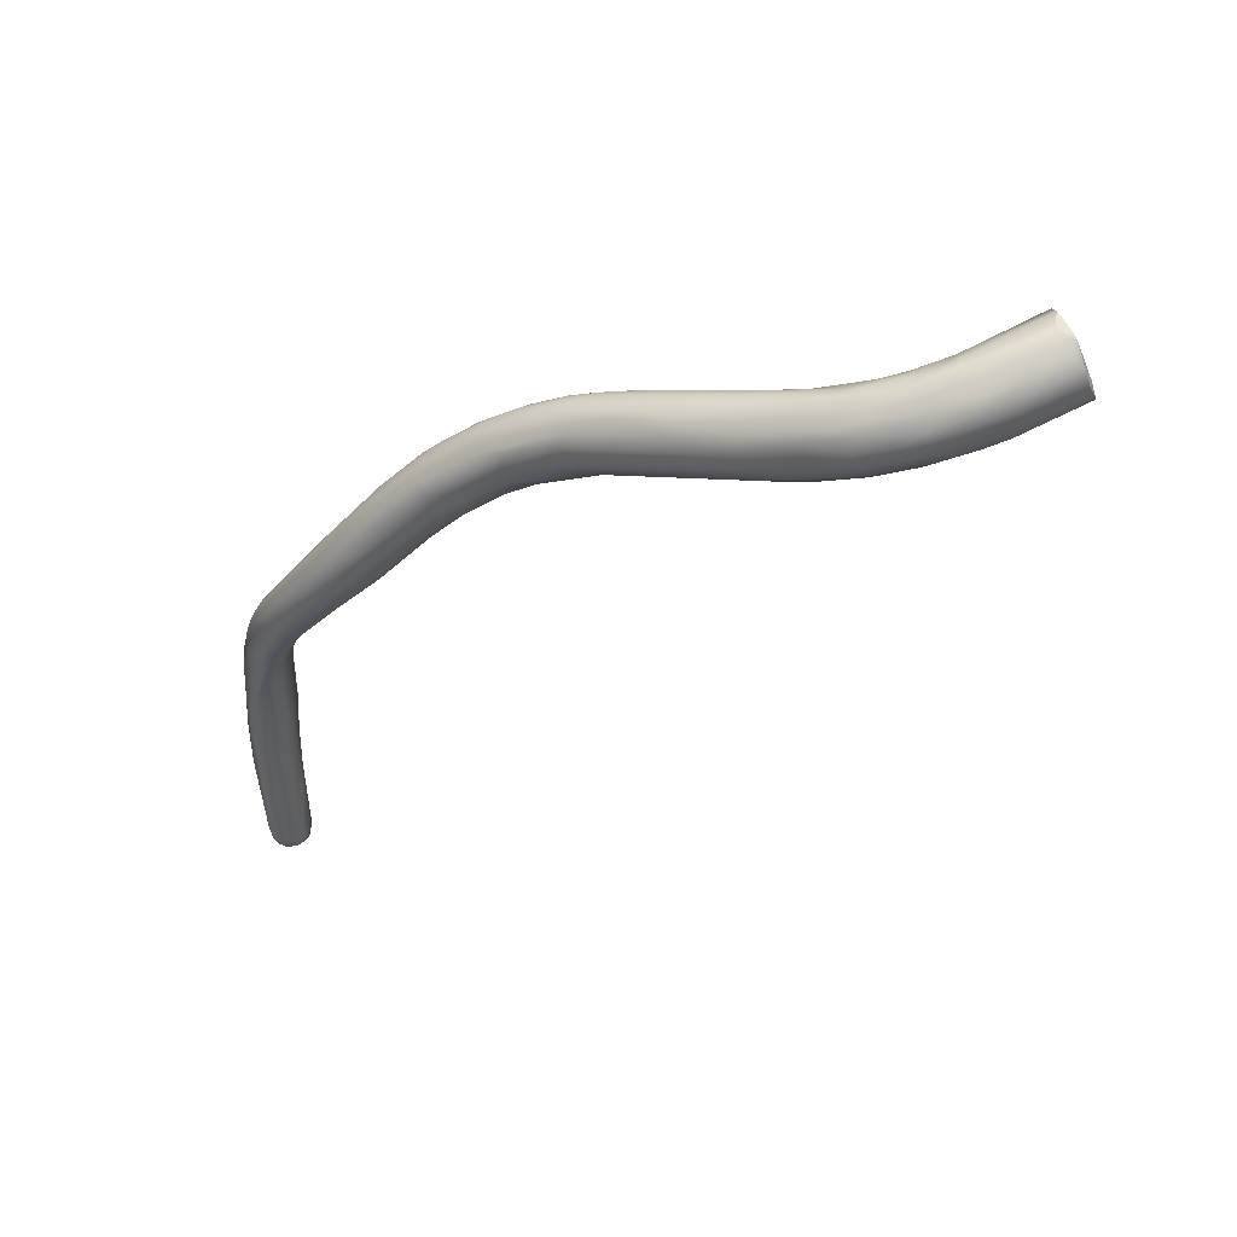
<metadata>
{"format":"obj","ext":"obj","renderer":"f3d","projection":"perspective","resolution":1024,"background":"white","views":[{"elev":53.7,"azim":102.8,"up":"+Y"}]}
</metadata>
<code>
v 39.91 -84.56 1216
v 40.16 -83.88 1217
v 40.48 -85.36 1215
v 40.74 -85.77 1215
v 40.66 -85.7 1215
v 40.84 -85.77 1216
v 40.98 -85.89 1216
v 41.16 -85.55 1215
v 41.48 -86 1215
v 41.58 -82.13 1216
v 40.08 -82.97 1216
v 41.08 -82.08 1216
v 43.15 -93.43 1240
v 42.96 -92.16 1237
v 43.18 -92.78 1237
v 42.99 -92.16 1238
v 43.18 -91.99 1239
v 43.09 -90.7 1234
v 42.98 -90.33 1234
v 42.91 -90.99 1236
v 43.06 -89.98 1235
v 43.18 -89.97 1236
v 43 -90.8 1237
v 43.18 -89.22 1233
v 42.66 -85.18 1214
v 42.99 -85.31 1214
v 42.08 -85.77 1214
v 42.66 -85.8 1215
v 42.07 -85.69 1219
v 42.75 -85.73 1221
v 43.11 -86.57 1221
v 43.08 -84.77 1214
v 41.76 -84.37 1219
v 42.62 -84.44 1220
v 42.8 -83.71 1220
v 42.09 -82 1216
v 42.28 -81.92 1215
v 42.4 -81.96 1216
v 42.48 -82.09 1215
v 42.54 -82 1215
v 43.17 -82.41 1215
v 44.89 -119 1253
v 44.68 -118 1252
v 44.66 -117.9 1252
v 44.65 -115.5 1251
v 44.54 -114.2 1252
v 44.69 -115 1253
v 44.74 -113 1252
v 44.73 -112.3 1251
v 44.8 -111.2 1252
v 44.83 -110.5 1251
v 44.67 -96.71 1241
v 44.49 -97.73 1244
v 44.46 -97.46 1244
v 44.3 -95.16 1239
v 43.62 -95.24 1241
v 43.57 -94.79 1242
v 43.92 -95.52 1243
v 44.3 -95.67 1244
v 43.57 -93.51 1238
v 44.32 -93.5 1237
v 43.45 -94.48 1240
v 43.32 -93.51 1241
v 43.49 -93.16 1241
v 43.68 -94.2 1242
v 43.97 -93.75 1242
v 44.5 -93.99 1243
v 44.47 -93.02 1242
v 43.7 -92.15 1240
v 44.32 -91.46 1240
v 44.31 -91.16 1232
v 43.31 -90.78 1238
v 43.89 -90.57 1238
v 44.68 -90.39 1238
v 44.44 -88.5 1225
v 43.77 -89.03 1229
v 44.32 -89.23 1228
v 43.44 -88.79 1234
v 43.72 -88.83 1235
v 43.49 -89.59 1236
v 43.89 -89.39 1236
v 44.3 -88.85 1235
v 44.29 -89.6 1237
v 44.43 -86.7 1218
v 43.3 -86.94 1220
v 43.54 -86.74 1223
v 44.21 -87.85 1223
v 43.82 -87.37 1224
v 43.77 -87.46 1226
v 43.9 -88.13 1226
v 43.66 -87.91 1228
v 43.73 -87.35 1228
v 43.91 -87.06 1229
v 43.89 -87.76 1232
v 44.33 -87.88 1233
v 44.4 -86.34 1217
v 44.84 -85.97 1217
v 43.31 -85.57 1222
v 43.77 -85.61 1224
v 43.66 -86.56 1224
v 43.87 -86.45 1226
v 44.16 -85.8 1225
v 44.46 -86.03 1227
v 43.28 -84.36 1214
v 43.16 -83.57 1214
v 43.49 -83.58 1214
v 44.28 -84.21 1215
v 44.13 -83.4 1220
v 43.47 -84.42 1221
v 44.08 -84.05 1222
v 44.08 -84.6 1223
v 43.31 -82.8 1214
v 43.85 -83.41 1215
v 43.68 -82.48 1217
v 44.48 -82.98 1217
v 44.68 -83.37 1216
v 44.23 -82.87 1218
v 46.3 -126.6 1251
v 46.29 -126.6 1252
v 45.82 -125.7 1252
v 46.01 -126.3 1252
v 45.97 -125.8 1251
v 45.88 -125.8 1252
v 46.21 -126.4 1251
v 46.08 -126.3 1251
v 46.2 -126.4 1252
v 46.23 -126.1 1251
v 46.05 -125.5 1251
v 46.44 -126.4 1251
v 46.26 -125.8 1253
v 45.38 -123.5 1252
v 45.6 -123.3 1253
v 45.69 -122.7 1251
v 46.11 -122.7 1253
v 45.95 -120.8 1251
v 44.94 -120.5 1252
v 45.07 -120.5 1252
v 45.68 -120.5 1253
v 45.28 -119.7 1253
v 46.27 -120.2 1253
v 45.68 -117.6 1251
v 46.15 -117.1 1251
v 45.29 -118.5 1251
v 44.92 -117.5 1253
v 45.29 -117.5 1253
v 46.28 -117.2 1253
v 45.7 -117 1253
v 46.08 -115.6 1253
v 45.31 -114.8 1251
v 45.86 -114 1250
v 44.92 -115 1251
v 45.27 -115.4 1253
v 45.68 -115.2 1253
v 45.08 -112.9 1253
v 45.48 -112.8 1253
v 45.87 -112.5 1253
v 45.49 -111 1250
v 46.29 -111.2 1250
v 45.04 -111.2 1252
v 45.3 -111.4 1253
v 45.7 -111.4 1253
v 46.27 -111.7 1253
v 45.23 -109.4 1251
v 45.2 -109.4 1252
v 45.46 -109.8 1252
v 45.7 -110.3 1253
v 46.09 -110.4 1253
v 45.16 -108.4 1251
v 45.71 -108.8 1250
v 45.51 -108.4 1252
v 45.88 -108.7 1252
v 46.28 -108.7 1252
v 46.07 -105.9 1249
v 45.4 -106.7 1250
v 45.46 -106.2 1251
v 45.67 -107 1250
v 46.12 -106.8 1249
v 46.09 -106.5 1252
v 45.62 -105.2 1249
v 45.5 -105.1 1250
v 46.12 -104 1250
v 45.89 -105.6 1251
v 45.72 -102.8 1247
v 46.04 -103 1247
v 45.55 -103.6 1249
v 45.56 -103.5 1249
v 45.74 -104 1248
v 46.06 -104.2 1248
v 45.85 -103.4 1250
v 45.49 -102.2 1248
v 45.1 -99.8 1245
v 45.35 -100.2 1245
v 45.84 -100.6 1245
v 45.67 -99.93 1247
v 45.89 -98.66 1243
v 44.84 -98.22 1243
v 45.29 -98.63 1243
v 45.15 -99.03 1246
v 45.09 -96.64 1241
v 45.3 -96.97 1245
v 46.31 -97.15 1246
v 44.91 -95.12 1239
v 45.86 -95.97 1240
v 45.31 -95.93 1245
v 46.26 -95.93 1245
v 45.12 -93.54 1237
v 45.9 -93.12 1237
v 45.7 -94.54 1239
v 46.4 -94.21 1239
v 45.12 -93.91 1243
v 45.85 -93.3 1242
v 46.06 -94.55 1243
v 45.07 -92.31 1235
v 45.84 -92.02 1235
v 45.89 -91.82 1240
v 46.41 -91.93 1238
v 45.1 -91.64 1240
v 45.09 -92.63 1241
v 45.07 -89.9 1228
v 45.66 -90.3 1229
v 46.1 -90.18 1230
v 45.09 -90.76 1231
v 45.68 -91.27 1233
v 46.38 -91.06 1234
v 46.21 -89.94 1236
v 46.44 -90.05 1235
v 46.43 -91.15 1237
v 45.45 -90.46 1238
v 46.07 -91.13 1238
v 44.99 -88.44 1224
v 45.85 -88.55 1224
v 45.08 -89.15 1236
v 45.88 -89.23 1236
v 45.44 -86.73 1219
v 44.72 -87.54 1220
v 46.29 -87.03 1220
v 45.82 -87.7 1221
v 45.09 -86.76 1231
v 46.24 -86.96 1231
v 45.26 -87.59 1233
v 45.71 -88.04 1234
v 44.87 -85.48 1216
v 45.44 -85.19 1217
v 45.73 -85.98 1218
v 46.31 -85.93 1219
v 46.29 -86.01 1228
v 45.69 -86.1 1229
v 45.21 -84.13 1217
v 45.63 -83.79 1218
v 45.77 -84.17 1218
v 45.87 -84.79 1218
v 45.32 -83.48 1220
v 46.07 -83.96 1220
v 45.37 -83.96 1222
v 44.79 -84.67 1224
v 45.2 -84.71 1224
v 46.11 -84.82 1225
v 45.21 -83.34 1218
v 46.48 -126.6 1251
v 46.7 -126.8 1251
v 46.68 -126.8 1252
v 46.66 -126.8 1252
v 46.88 -126.6 1251
v 47.08 -126.9 1252
v 47.07 -126.8 1252
v 47.28 -126.6 1251
v 47.26 -126.7 1251
v 47.28 -126.7 1252
v 47.49 -126.8 1252
v 47.47 -126.8 1252
v 46.89 -126.6 1253
v 46.45 -125.7 1251
v 47.07 -126.2 1251
v 47.01 -125.5 1251
v 47.49 -126.2 1251
v 47.44 -125.6 1251
v 47.63 -125 1251
v 47.65 -126.5 1251
v 47.67 -126.5 1252
v 47.86 -126.3 1251
v 47.87 -126.5 1252
v 47.86 -126.6 1252
v 48.06 -126.3 1252
v 47.99 -126.3 1252
v 47.86 -126.1 1253
v 47.93 -125.7 1251
v 46.51 -126.4 1253
v 46.68 -125.8 1253
v 47.07 -126.4 1253
v 47.48 -126.4 1253
v 47.43 -125.8 1253
v 47.8 -125.2 1253
v 46.84 -123.9 1253
v 47.7 -122 1252
v 47.55 -122 1253
v 46.55 -121.9 1251
v 47.06 -121.4 1251
v 47.48 -121.8 1251
v 46.72 -120.2 1253
v 46.88 -117.1 1251
v 47.31 -118.2 1253
v 47.27 -117.2 1252
v 46.95 -116.4 1253
v 46.71 -114.3 1251
v 47.29 -114.4 1252
v 47.17 -114 1251
v 46.71 -114.5 1253
v 47.24 -113.6 1252
v 47.23 -111.1 1251
v 46.71 -110.8 1253
v 47.67 -109.5 1251
v 46.69 -109.5 1253
v 47.71 -110.5 1251
v 46.49 -108.7 1250
v 46.68 -107.7 1250
v 47.1 -107.9 1250
v 47.4 -108.9 1250
v 47.64 -107.8 1250
v 47.26 -107.6 1252
v 47.62 -107.9 1252
v 47.92 -108.7 1251
v 47.06 -106.9 1249
v 47.84 -106.3 1249
v 46.46 -107 1252
v 46.69 -106.2 1252
v 46.87 -107.2 1252
v 46.68 -105.4 1248
v 47.49 -105.5 1248
v 47.66 -104.5 1251
v 47.88 -105.4 1251
v 46.47 -105.2 1251
v 47.07 -105.2 1251
v 47.45 -105.9 1251
v 46.84 -102.7 1246
v 47.6 -103.5 1247
v 46.89 -104 1251
v 47.45 -102.8 1250
v 47.86 -102.8 1250
v 46.87 -102.5 1250
v 47.05 -100.3 1244
v 47.47 -100.2 1244
v 47.79 -99.69 1244
v 47.68 -99.88 1248
v 46.41 -100.2 1248
v 47.25 -100.2 1248
v 47.95 -97.96 1245
v 47.94 -99.25 1247
v 46.7 -97.34 1242
v 47.88 -97.65 1244
v 47.08 -97.67 1246
v 47.04 -96.7 1245
v 47.34 -96.49 1244
v 46.49 -95.9 1241
v 47.04 -95.03 1241
v 47.13 -96.06 1242
v 46.7 -94.2 1240
v 46.82 -94.08 1241
v 46.65 -94.22 1242
v 46.48 -94.56 1243
v 46.48 -92.78 1238
v 46.58 -90.56 1235
v 46.66 -88.65 1225
v 47 -88.7 1226
v 47.29 -88.58 1227
v 47.11 -86.77 1222
v 46.45 -87.88 1222
v 46.87 -87.57 1222
v 47.36 -87.14 1223
v 47.21 -87.96 1224
v 47.55 -87.17 1224
v 47.54 -87.73 1226
v 47.53 -87.75 1227
v 47.16 -86.76 1228
v 47.49 -87.16 1227
v 47.11 -87.86 1230
v 47.23 -88.26 1230
v 46.64 -87.46 1231
v 46.66 -85.56 1220
v 46.94 -86.17 1221
v 47.01 -85.74 1221
v 47.04 -85.2 1221
v 47.37 -86.17 1222
v 47.41 -85.78 1223
v 47.56 -86.4 1223
v 46.85 -85.09 1224
v 47.61 -86.61 1225
v 46.86 -85.77 1227
v 47.24 -85.81 1225
v 46.84 -86.4 1228
v 46.58 -84.56 1220
v 46.67 -84.94 1220
v 46.41 -84.5 1223
v 46.96 -84.97 1223
v 48.15 -126 1251
v 48.22 -125.7 1252
v 48.08 -125.6 1252
v 48.19 -125.3 1252
v 48.05 -107.7 1250
v 48.22 -107.4 1250
v 48.3 -106 1249
v 48.27 -106.2 1251
v 48.05 -105.5 1249
v 48.55 -104.6 1249
v 48.5 -104.6 1250
v 48.56 -102.7 1248
v 48.23 -104.1 1250
v 48.32 -101.1 1246
v 48.06 -102.4 1246
v 48.51 -102.1 1247
v 48.24 -101.9 1249
v 48.42 -100.4 1246
v 48.33 -99.54 1246
v 48.35 -100.4 1247
v 48.52 -101 1247
v 48.1 -99.04 1245
v 39.91 -84.56 1216
v 39.91 -84.56 1216
v 40.48 -85.36 1215
v 40.74 -85.77 1215
v 40.74 -85.77 1215
v 40.66 -85.7 1215
v 41.48 -86 1215
v 41.58 -82.13 1216
v 40.08 -82.97 1216
v 41.08 -82.08 1216
v 41.08 -82.08 1216
v 42.66 -85.18 1214
v 42.08 -85.77 1214
v 43.08 -84.77 1214
v 42.28 -81.92 1215
v 42.48 -82.09 1215
v 43.28 -84.36 1214
v 43.49 -83.58 1214
v 43.31 -82.8 1214
g grp1
f 11 1 2
f 3 5 416
f 1 421 6
f 5 3 4
f 419 7 421
f 421 7 6
f 418 8 420
f 420 8 9
f 419 422 7
f 7 85 6
f 85 7 422
f 422 235 85
f 8 27 9
f 6 85 1
f 85 29 1
f 424 10 8
f 417 8 418
f 417 424 8
f 2 1 29
f 11 2 33
f 11 33 35
f 2 29 33
f 423 12 36
f 36 425 108
f 11 35 425
f 424 426 10
f 62 14 15
f 62 13 14
f 57 63 13
f 15 14 18
f 20 16 23
f 16 17 23
f 14 16 20
f 14 13 16
f 16 13 63
f 63 17 16
f 17 72 23
f 63 64 17
f 18 19 91
f 18 14 19
f 14 20 19
f 19 20 21
f 20 23 21
f 22 21 23
f 22 78 21
f 23 72 22
f 72 80 22
f 91 19 24
f 19 21 24
f 21 78 24
f 24 78 93
f 31 87 86
f 25 27 8
f 428 427 26
f 8 32 25
f 427 429 26
f 422 428 235
f 84 235 428
f 84 428 28
f 428 26 28
f 26 96 28
f 28 96 84
f 96 26 97
f 85 31 29
f 29 31 30
f 29 30 33
f 31 86 30
f 30 86 98
f 8 105 32
f 32 105 104
f 33 34 35
f 30 34 33
f 109 34 98
f 98 34 30
f 109 35 34
f 37 39 10
f 423 36 430
f 430 36 38
f 10 105 8
f 105 10 39
f 40 430 38
f 40 431 430
f 40 41 431
f 41 40 114
f 38 114 40
f 105 39 112
f 41 434 431
f 38 36 117
f 35 108 425
f 136 44 137
f 136 42 43
f 136 43 44
f 137 44 45
f 43 47 46
f 43 46 44
f 46 47 48
f 144 47 43
f 144 152 47
f 152 154 47
f 157 149 151
f 44 46 45
f 45 46 49
f 151 143 137
f 45 151 137
f 47 154 48
f 163 157 151
f 45 49 151
f 46 48 50
f 151 49 163
f 49 168 163
f 48 159 50
f 154 160 159
f 48 154 159
f 51 49 46
f 46 50 51
f 49 51 168
f 175 168 51
f 51 50 175
f 52 55 199
f 196 52 197
f 53 191 54
f 54 191 198
f 58 54 198
f 194 59 198
f 198 59 58
f 15 60 62
f 62 60 52
f 56 62 53
f 53 62 196
f 52 196 62
f 55 202 199
f 53 54 56
f 56 54 57
f 54 58 57
f 58 65 57
f 58 59 65
f 67 59 204
f 60 61 55
f 55 52 60
f 55 61 202
f 56 13 62
f 57 13 56
f 65 64 63
f 64 66 69
f 57 65 63
f 65 66 64
f 65 59 66
f 67 66 59
f 68 66 67
f 68 67 210
f 219 222 71
f 213 71 222
f 61 60 71
f 71 213 61
f 206 61 213
f 17 64 69
f 68 69 66
f 69 68 70
f 68 218 70
f 68 210 218
f 18 76 15
f 71 77 219
f 76 60 15
f 76 77 71
f 60 76 71
f 22 80 78
f 80 72 73
f 69 73 72
f 74 83 73
f 72 17 69
f 69 70 73
f 73 70 74
f 87 230 75
f 90 75 76
f 90 87 75
f 77 75 230
f 77 230 219
f 76 18 91
f 91 90 76
f 77 76 75
f 92 24 93
f 94 93 78
f 78 79 94
f 80 73 81
f 80 79 78
f 80 81 79
f 81 73 83
f 81 83 82
f 81 82 79
f 79 82 95
f 82 83 232
f 95 82 240
f 82 232 240
f 83 74 232
f 235 84 237
f 85 87 31
f 235 230 85
f 85 230 87
f 88 86 87
f 86 88 100
f 88 89 100
f 88 87 90
f 90 89 88
f 89 91 101
f 91 92 101
f 92 102 101
f 90 91 89
f 93 102 92
f 91 24 92
f 95 256 103
f 93 94 103
f 103 94 95
f 95 94 79
f 26 242 97
f 429 242 26
f 99 109 98
f 100 99 98
f 100 98 86
f 102 111 99
f 89 101 99
f 100 89 99
f 101 102 99
f 255 111 102
f 255 102 103
f 255 103 256
f 103 102 93
f 429 432 242
f 105 106 104
f 106 105 112
f 432 433 107
f 432 107 242
f 433 113 107
f 110 108 35
f 35 109 110
f 109 111 110
f 99 111 109
f 111 255 110
f 255 256 110
f 254 108 256
f 108 110 256
f 433 434 113
f 434 116 113
f 434 41 116
f 38 117 114
f 258 114 117
f 114 115 41
f 115 114 258
f 41 115 116
f 116 115 249
f 115 258 249
f 258 117 252
f 252 117 254
f 117 36 254
f 254 36 108
f 119 261 262
f 118 124 259
f 118 259 260
f 119 118 261
f 272 128 133
f 129 127 272
f 272 127 128
f 137 122 120
f 125 119 121
f 121 119 126
f 125 121 120
f 121 123 120
f 121 126 123
f 128 122 137
f 128 137 133
f 124 118 125
f 119 125 118
f 124 122 127
f 125 122 124
f 120 122 125
f 126 130 123
f 127 122 128
f 132 123 130
f 259 124 129
f 262 126 119
f 262 287 126
f 129 124 127
f 287 130 126
f 287 288 130
f 123 131 120
f 123 132 131
f 120 131 137
f 288 134 130
f 137 131 136
f 131 132 136
f 272 133 135
f 132 134 138
f 132 130 134
f 296 135 142
f 296 142 297
f 133 141 135
f 138 139 132
f 140 147 138
f 134 140 138
f 135 141 142
f 143 133 137
f 143 141 133
f 136 132 42
f 139 144 42
f 132 139 42
f 139 145 144
f 145 139 138
f 138 147 145
f 140 146 147
f 299 146 140
f 144 43 42
f 141 143 149
f 145 152 144
f 147 152 145
f 147 153 152
f 147 148 153
f 146 148 147
f 146 307 148
f 299 307 146
f 150 149 157
f 141 149 150
f 158 150 157
f 142 141 150
f 142 150 158
f 304 300 142
f 143 151 149
f 152 155 154
f 152 153 155
f 148 156 153
f 162 156 148
f 307 162 148
f 309 142 158
f 155 160 154
f 160 155 161
f 156 155 153
f 156 161 155
f 50 159 164
f 159 160 165
f 161 166 160
f 162 161 156
f 162 167 161
f 162 312 167
f 169 157 163
f 158 157 169
f 158 169 314
f 159 165 164
f 175 50 164
f 164 170 175
f 170 164 165
f 171 165 166
f 166 172 171
f 160 166 165
f 167 166 161
f 167 172 166
f 312 172 167
f 176 163 168
f 169 163 176
f 314 169 177
f 170 165 171
f 177 176 173
f 177 173 327
f 168 174 176
f 168 175 174
f 174 175 180
f 174 180 179
f 179 176 174
f 173 176 179
f 175 182 189
f 176 177 169
f 175 170 182
f 171 178 170
f 182 170 178
f 171 324 178
f 171 172 324
f 188 184 327
f 187 188 179
f 188 173 179
f 173 188 327
f 181 189 182
f 181 182 331
f 331 182 178
f 183 187 185
f 188 183 184
f 180 175 186
f 179 185 187
f 179 180 185
f 180 186 185
f 175 189 186
f 185 186 190
f 189 194 186
f 187 183 188
f 192 193 183
f 184 183 193
f 334 184 195
f 183 185 190
f 194 190 186
f 193 192 197
f 195 193 197
f 184 193 195
f 183 190 191
f 183 191 192
f 190 194 198
f 200 194 344
f 344 194 181
f 194 189 181
f 191 53 192
f 196 192 53
f 192 196 197
f 191 190 198
f 202 203 199
f 195 199 203
f 203 353 348
f 195 52 199
f 195 197 52
f 59 194 200
f 344 204 200
f 344 201 204
f 202 208 203
f 208 353 203
f 353 208 209
f 59 200 204
f 204 210 67
f 204 205 210
f 205 212 210
f 351 212 205
f 201 205 204
f 202 61 206
f 206 208 202
f 208 206 207
f 207 209 208
f 355 209 356
f 209 360 356
f 212 211 218
f 211 217 218
f 359 215 211
f 215 217 211
f 359 358 215
f 212 359 211
f 206 213 214
f 223 213 222
f 223 214 213
f 207 214 224
f 206 214 207
f 224 361 227
f 224 227 360
f 360 209 207
f 207 224 360
f 360 227 216
f 216 229 357
f 217 70 218
f 70 217 74
f 212 218 210
f 231 220 219
f 222 219 220
f 231 221 220
f 223 221 224
f 221 223 220
f 222 220 223
f 223 224 214
f 225 233 229
f 228 215 233
f 233 215 229
f 216 227 225
f 229 216 225
f 227 226 225
f 74 217 228
f 217 215 228
f 231 219 230
f 231 362 221
f 362 363 221
f 232 241 240
f 233 241 232
f 377 241 233
f 232 228 233
f 74 228 232
f 96 234 84
f 237 84 234
f 234 236 237
f 244 236 234
f 231 235 237
f 237 366 231
f 237 236 366
f 230 235 231
f 231 366 362
f 240 239 247
f 246 239 389
f 256 95 238
f 95 240 238
f 239 240 241
f 377 239 241
f 242 243 244
f 96 97 234
f 97 244 234
f 244 97 242
f 236 244 245
f 243 245 244
f 243 251 245
f 245 251 378
f 236 245 379
f 378 379 245
f 256 247 254
f 240 247 238
f 238 247 256
f 239 246 247
f 116 249 250
f 242 107 243
f 116 248 113
f 248 116 250
f 243 107 251
f 113 248 107
f 107 248 251
f 251 248 250
f 251 250 391
f 250 249 391
f 378 251 391
f 258 252 253
f 249 258 253
f 390 249 253
f 249 390 391
f 253 252 392
f 252 254 392
f 390 253 393
f 253 392 393
f 257 385 392
f 246 257 247
f 247 257 254
f 392 254 257
f 246 387 257
f 118 260 261
f 260 264 261
f 260 267 264
f 264 265 261
f 261 265 262
f 265 271 262
f 266 267 263
f 263 267 260
f 267 269 264
f 265 268 271
f 269 270 264
f 270 265 264
f 266 278 267
f 267 278 269
f 265 270 268
f 279 268 270
f 282 270 269
f 279 270 282
f 284 279 282
f 269 281 282
f 129 273 263
f 273 129 272
f 273 272 274
f 274 272 135
f 263 273 266
f 275 266 273
f 274 276 273
f 276 275 273
f 276 274 296
f 296 277 276
f 276 286 275
f 286 276 277
f 263 259 129
f 260 259 263
f 266 275 278
f 278 281 269
f 283 284 282
f 275 286 280
f 275 280 278
f 281 278 280
f 394 281 280
f 281 394 283
f 283 282 281
f 280 286 394
f 395 284 283
f 279 284 285
f 262 271 287
f 287 271 289
f 289 288 287
f 288 293 134
f 271 268 289
f 290 289 268
f 289 290 291
f 289 291 288
f 288 291 293
f 299 293 291
f 290 268 279
f 290 279 285
f 290 285 291
f 285 292 291
f 292 299 291
f 274 135 296
f 277 296 297
f 396 395 294
f 298 302 294
f 302 301 294
f 293 140 134
f 299 140 293
f 295 292 396
f 294 295 396
f 303 292 295
f 294 303 295
f 297 302 298
f 292 303 299
f 301 303 294
f 300 297 142
f 297 300 302
f 302 305 301
f 299 303 307
f 309 306 304
f 300 304 306
f 300 306 302
f 302 306 305
f 301 305 308
f 301 308 303
f 305 306 313
f 305 313 308
f 308 307 303
f 309 304 142
f 311 313 309
f 306 309 313
f 307 310 162
f 307 320 310
f 308 321 307
f 307 321 320
f 317 158 314
f 309 158 317
f 317 311 309
f 313 399 308
f 310 312 162
f 320 312 310
f 314 177 315
f 315 322 316
f 314 315 316
f 316 317 314
f 323 316 322
f 318 316 323
f 318 311 317
f 318 317 316
f 323 398 318
f 398 313 311
f 313 398 399
f 318 398 311
f 319 326 312
f 320 319 312
f 308 399 321
f 322 177 327
f 327 328 322
f 328 323 322
f 322 315 177
f 172 326 324
f 312 326 172
f 325 178 324
f 326 325 324
f 319 333 326
f 333 325 326
f 319 320 333
f 401 330 320
f 401 320 321
f 401 406 330
f 328 402 323
f 328 408 402
f 332 336 331
f 336 181 331
f 333 329 332
f 330 329 333
f 406 329 330
f 331 325 332
f 325 331 178
f 333 332 325
f 330 333 320
f 334 327 184
f 327 334 335
f 328 327 335
f 341 335 340
f 341 408 335
f 335 408 328
f 181 336 339
f 337 339 336
f 329 336 332
f 329 337 336
f 338 337 329
f 406 338 329
f 406 410 338
f 335 334 340
f 337 338 345
f 339 344 181
f 345 344 339
f 337 345 339
f 195 348 340
f 340 334 195
f 348 341 340
f 345 338 343
f 347 343 410
f 344 345 201
f 410 343 338
f 348 342 341
f 348 355 342
f 415 342 355
f 352 347 346
f 346 347 413
f 415 349 412
f 412 349 346
f 346 349 357
f 345 350 201
f 343 350 345
f 203 348 195
f 355 354 415
f 354 357 349
f 352 357 358
f 415 354 349
f 205 350 351
f 201 350 205
f 351 352 359
f 347 350 343
f 347 351 350
f 352 351 347
f 357 352 346
f 353 355 348
f 355 353 209
f 359 212 351
f 359 352 358
f 356 360 357
f 356 357 354
f 354 355 356
f 358 357 229
f 215 358 229
f 216 357 360
f 221 363 224
f 361 226 227
f 363 362 369
f 364 363 369
f 364 369 371
f 364 371 372
f 364 224 363
f 364 372 224
f 224 372 361
f 376 361 372
f 361 376 226
f 375 225 226
f 375 377 225
f 377 233 225
f 236 367 366
f 367 236 365
f 365 236 379
f 367 365 368
f 365 379 382
f 365 382 368
f 367 362 366
f 362 367 369
f 369 367 368
f 368 382 384
f 369 368 370
f 369 370 371
f 371 370 386
f 368 384 370
f 370 384 386
f 384 383 386
f 371 386 372
f 372 386 374
f 386 388 374
f 372 374 376
f 374 375 376
f 375 374 373
f 377 389 239
f 373 377 375
f 373 389 377
f 376 375 226
f 379 378 380
f 380 378 391
f 381 380 391
f 379 380 382
f 382 380 381
f 382 381 383
f 381 393 383
f 382 383 384
f 385 257 387
f 385 388 393
f 388 385 387
f 386 383 388
f 393 388 383
f 373 374 388
f 388 387 373
f 246 389 387
f 389 373 387
f 390 393 381
f 381 391 390
f 393 392 385
f 395 283 394
f 394 286 397
f 394 397 395
f 284 395 396
f 284 396 285
f 285 396 292
f 298 286 277
f 297 298 277
f 286 298 397
f 397 294 395
f 397 298 294
f 402 400 323
f 399 401 321
f 398 323 400
f 398 400 399
f 402 408 400
f 399 400 403
f 399 403 404
f 409 400 408
f 400 409 403
f 403 409 405
f 403 405 404
f 404 406 401
f 401 399 404
f 404 405 406
f 409 414 405
f 342 407 408
f 408 341 342
f 408 407 409
f 409 407 411
f 409 411 414
f 410 406 405
f 414 413 405
f 405 413 410
f 342 415 407
f 412 346 413
f 407 415 411
f 411 415 412
f 413 347 410
f 412 414 411
f 413 414 412

</code>
